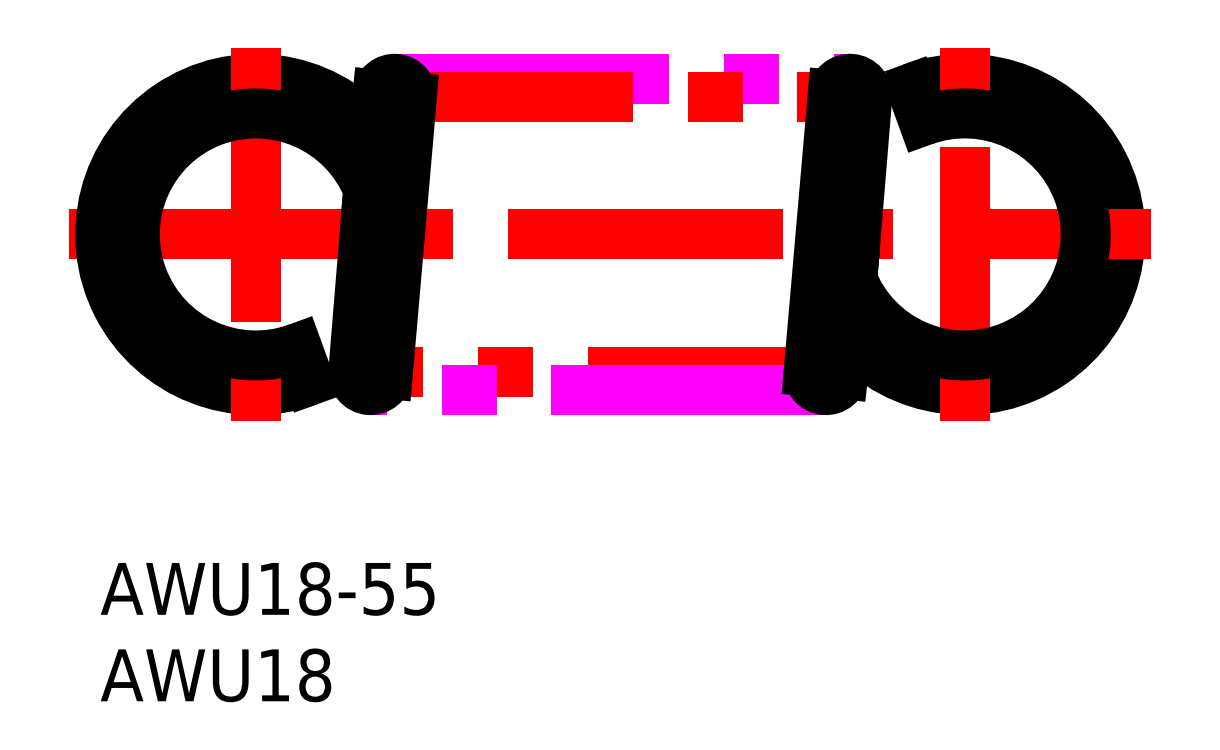
<metadata>
{"format":"dxf","ext":"dxf","renderer":"ezdxf+matplotlib","layout":"modelspace","background":"white","min_lineweight":24,"dpi":150}
</metadata>
<code>
0
SECTION
2
ENTITIES
0
INSERT
8
MSM_CONTINUOUS
2
*U3
10
0
20
0
30
0
0
INSERT
8
MSM_CONTINUOUS
2
*U4
10
0
20
0
30
0
0
ARC
8
0
10
50
20
19
30
0
40
9
50
221
51
110
0
LINE
8
MSM_CENTER
10
-1.8
20
19
30
0
11
60.8
21
19
31
0
0
LINE
8
0
10
46.92
20
27.46
30
0
11
47.61
21
25.58
31
0
0
LINE
8
MSM_CENTER
10
44.08
20
11.05
30
0
11
13.54
21
11.05
31
0
0
LINE
8
MSM_IMAGINARY
10
17.03
20
28
30
0
11
43.36
21
28
31
0
0
LINE
8
MSM_IMAGINARY
10
41.97
20
10
30
0
11
15.64
21
10
31
0
0
LINE
8
MSM_CENTER
10
14.93
20
26.95
30
0
11
45.46
21
26.95
31
0
0
ARC
8
0
10
9
20
19
30
0
40
9
50
40.99
51
290
0
ARC
8
0
10
15.64
20
11
30
0
40
1
50
175
51
355
0
ARC
8
0
10
17.03
20
27
30
0
40
1
50
355
51
175
0
LINE
8
MSM_CENTER
10
9
20
29.8
30
0
11
9
21
8.2
31
0
0
LINE
8
0
10
12.08
20
10.54
30
0
11
11.39
21
12.42
31
0
0
LINE
8
0
10
15.79
20
24.9
30
0
11
15.48
21
21.36
31
0
0
LINE
8
0
10
15.48
20
21.36
30
0
11
14.64
21
11.05
31
0
0
LINE
8
0
10
18.02
20
26.91
30
0
11
16.63
21
10.91
31
0
0
LINE
8
0
10
16.03
20
27.09
30
0
11
15.79
21
24.9
31
0
0
ARC
8
0
10
43.36
20
27
30
0
40
1
50
355
51
175
0
ARC
8
0
10
41.97
20
11
30
0
40
1
50
175
51
355
0
LINE
8
0
10
43.52
20
16.64
30
0
11
44.36
21
26.91
31
0
0
LINE
8
0
10
40.98
20
11.09
30
0
11
42.37
21
27.09
31
0
0
LINE
8
0
10
43.21
20
13.1
30
0
11
43.52
21
16.64
31
0
0
LINE
8
0
10
42.97
20
10.91
30
0
11
43.21
21
13.1
31
0
0
LINE
8
MSM_CENTER
10
50
20
8.2
30
0
11
50
21
29.8
31
0
0
ARC
8
0
10
9
20
19
30
0
40
7
50
21.7
51
290
0
ARC
8
0
10
50
20
19
30
0
40
7
50
201.7
51
110
0
ENDSEC
0
EOF

</code>
